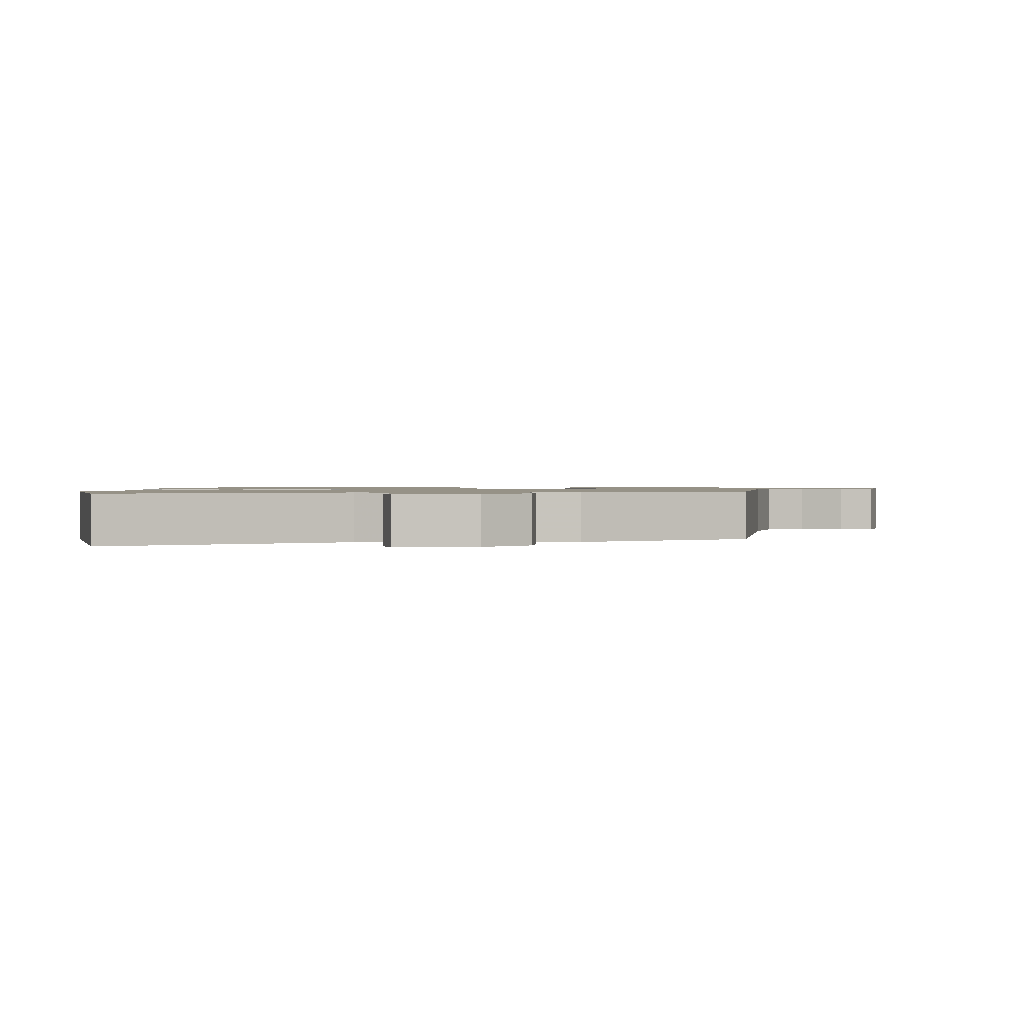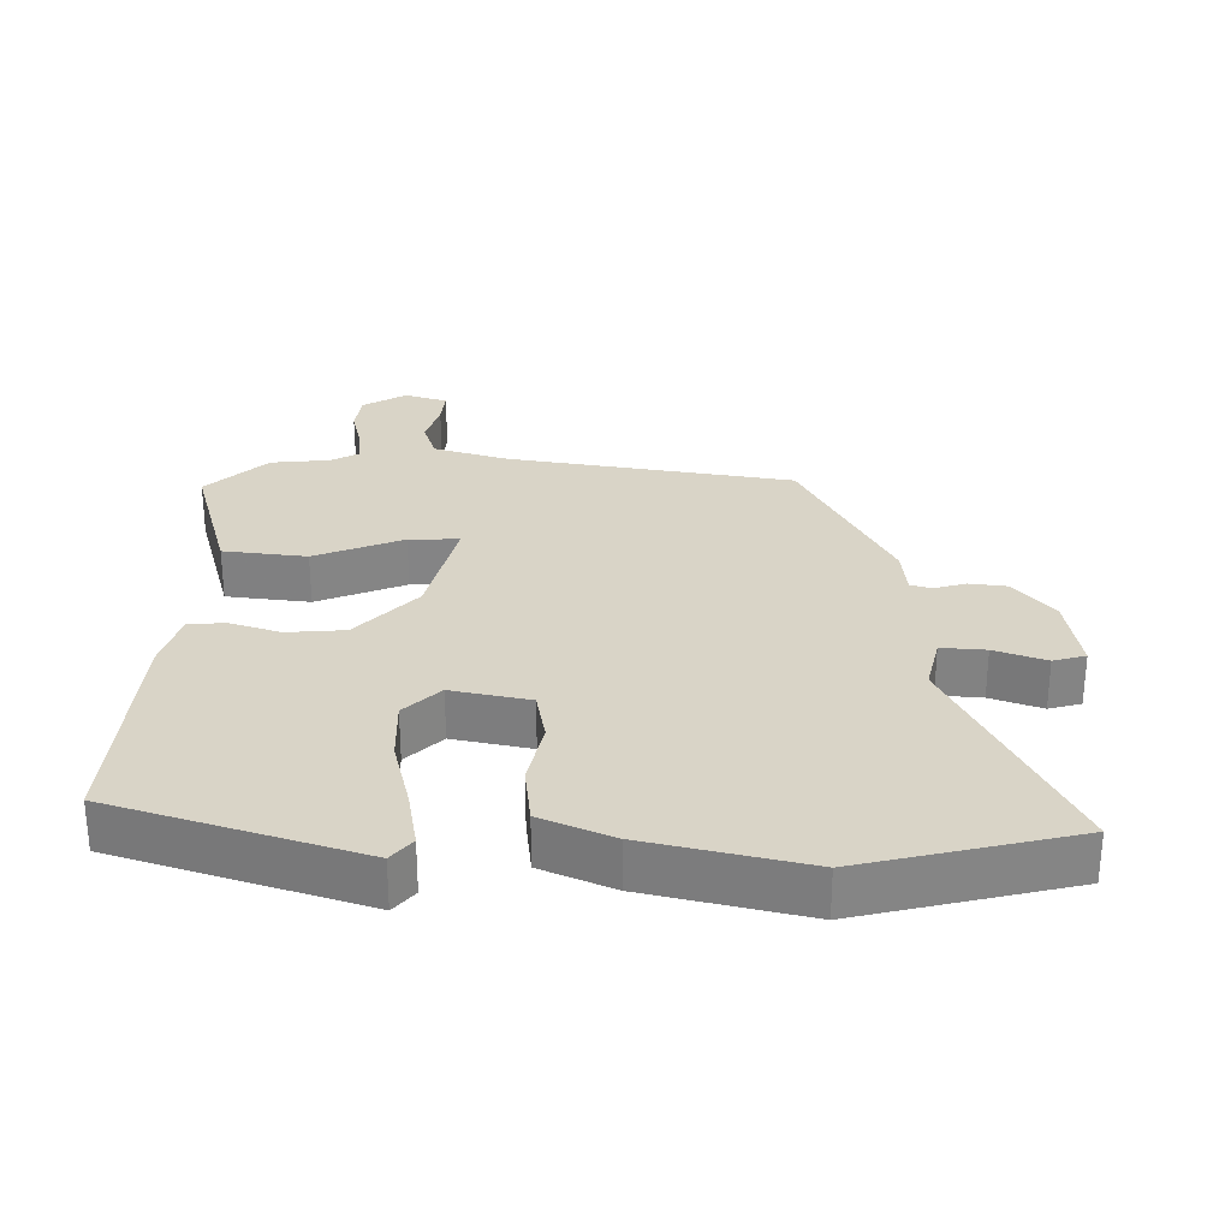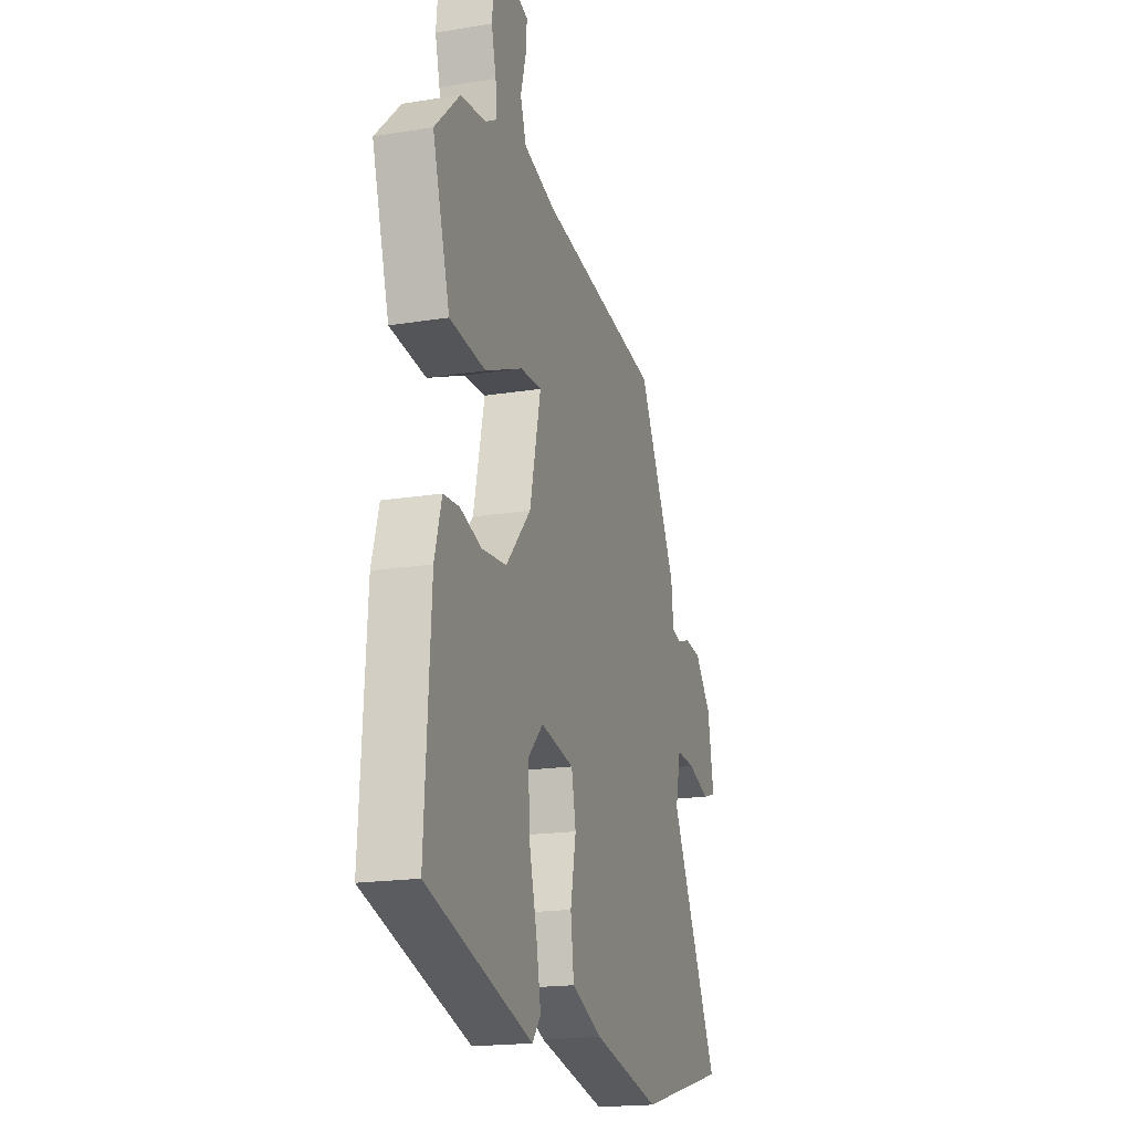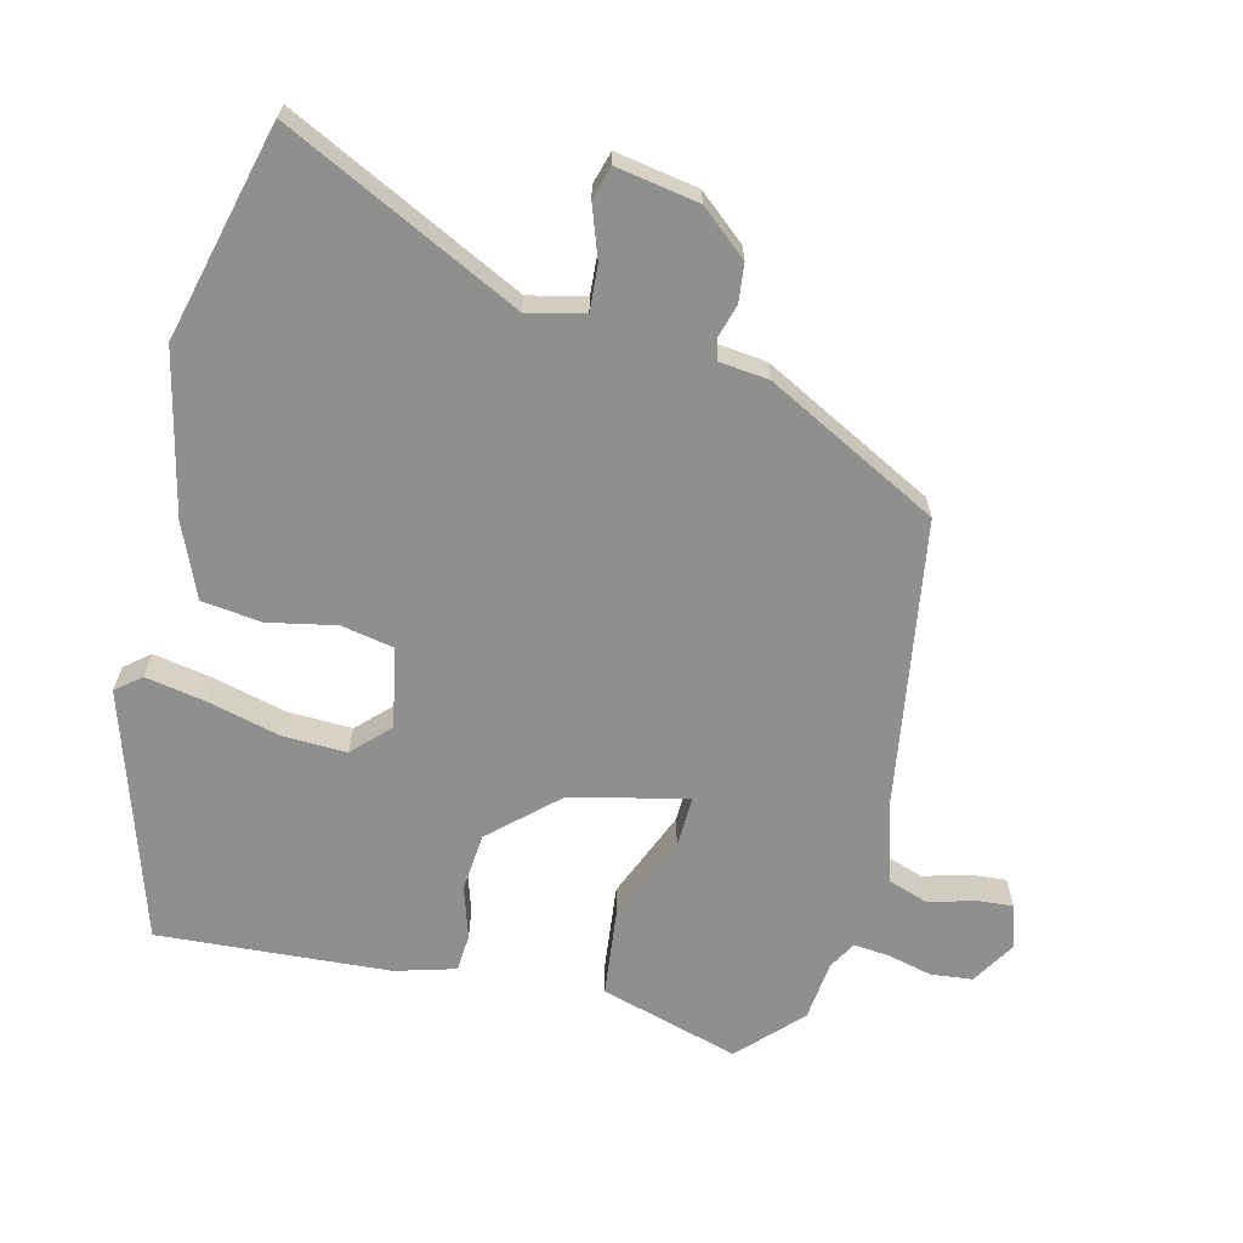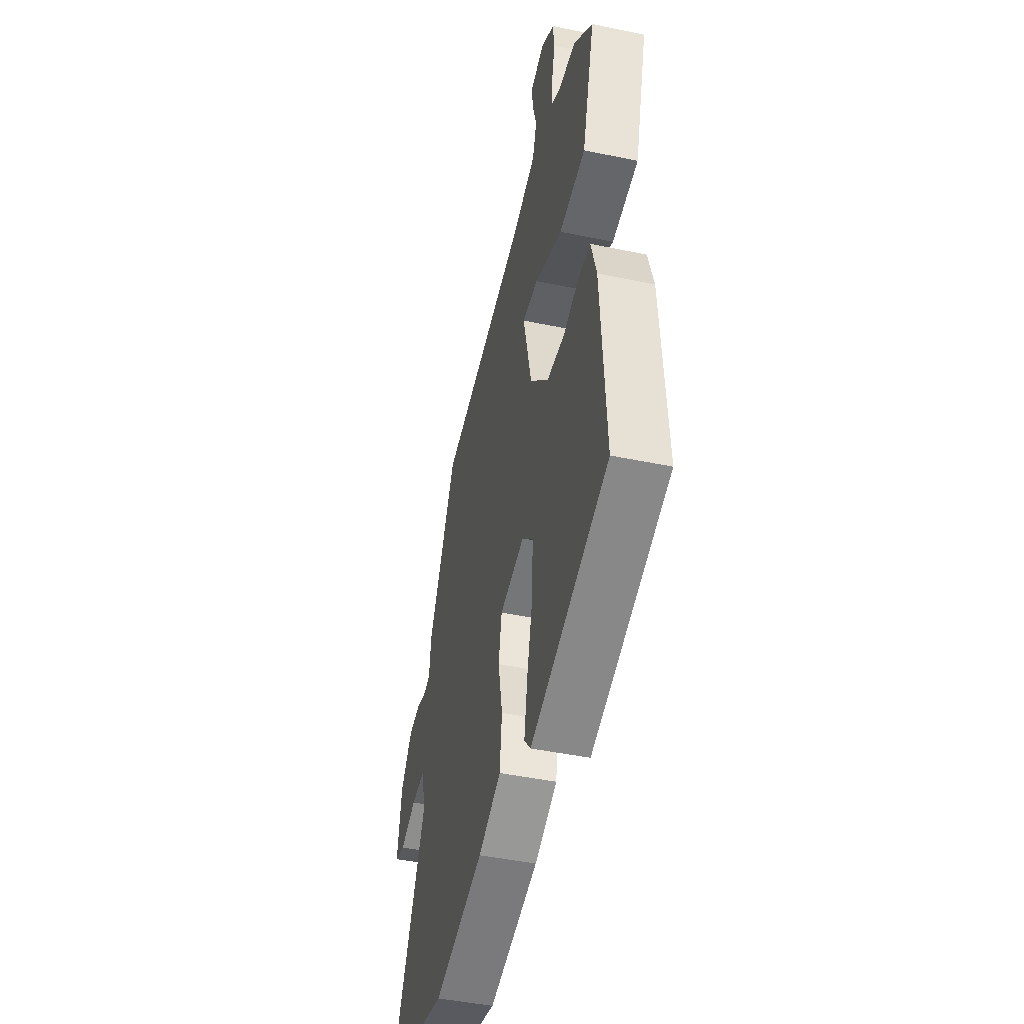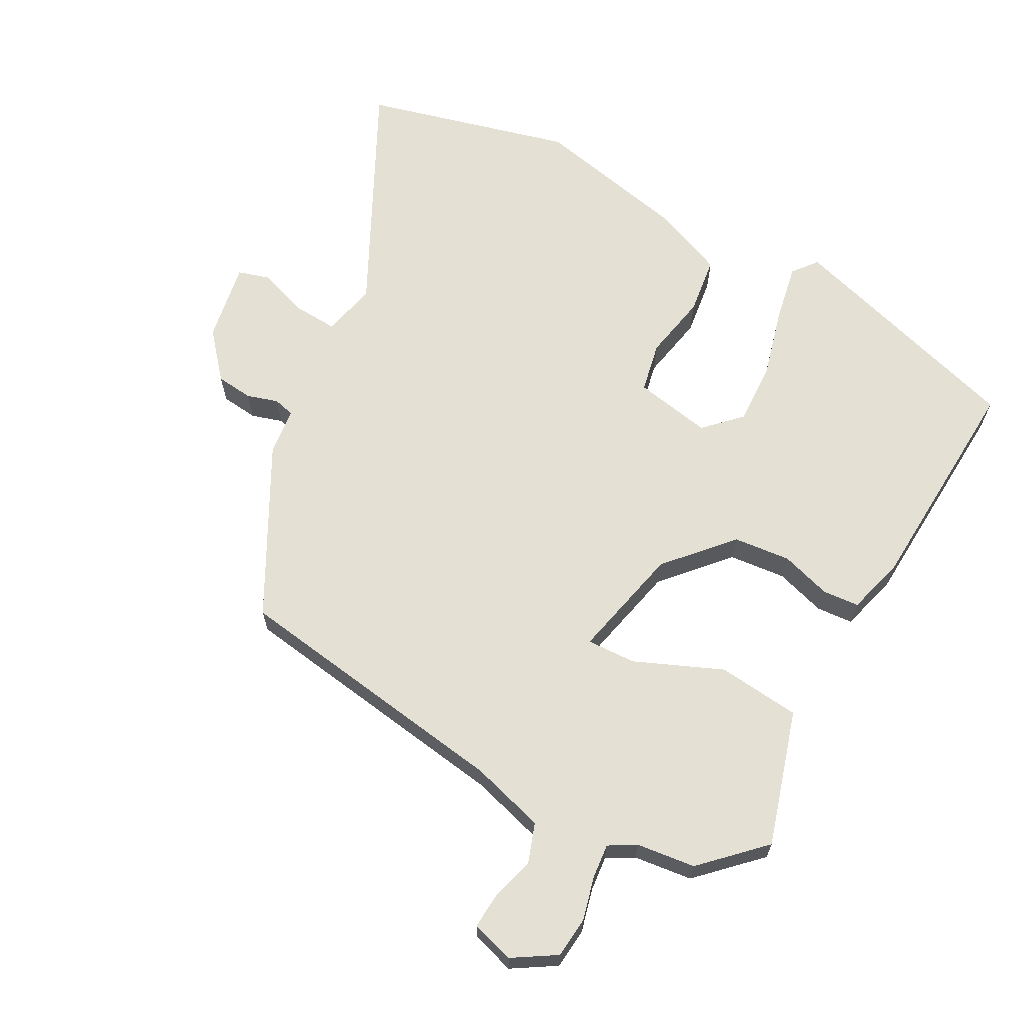
<metadata>
{"format":"obj","ext":"obj","renderer":"f3d","projection":"perspective","resolution":1024,"background":"white","views":[{"elev":1.1,"azim":-89.7,"up":"+Y"},{"elev":28.6,"azim":-178.6,"up":"+Y"},{"elev":-18.6,"azim":107.2,"up":"+Z"},{"elev":-65.3,"azim":-103.5,"up":"+Y"},{"elev":-45.9,"azim":76.6,"up":"+Z"},{"elev":65.4,"azim":28.4,"up":"+Y"}]}
</metadata>
<code>
v -0.332 0.07 0.44
v 0.085 0.07 0.503
v 0.194 0.07 0.535
v 0.214 0.07 0.593
v 0.196 0.07 0.658
v 0.192 0.07 0.71
v 0.255 0.07 0.729
v 0.318 0.07 0.69
v 0.324 0.07 0.63
v 0.308 0.07 0.566
v 0.303 0.07 0.515
v 0.343 0.07 0.492
v 0.429 0.07 0.482
v 0.515 0.07 0.398
v 0.456 0.07 0.199
v 0.334 0.07 0.186
v 0.206 0.07 0.24
v 0.133 0.07 0.243
v 0.171 0.07 0.076
v 0.256 0.07 -0.018
v 0.34 0.07 -0.026
v 0.414 0.07 -0.003
v 0.468 0.07 -0.007
v 0.492 0.07 -0.093
v 0.512 0.07 -0.426
v 0.154 0.07 -0.536
v 0.125 0.07 -0.5
v 0.141 0.07 -0.415
v 0.168 0.07 -0.311
v 0.172 0.07 -0.218
v 0.121 0.07 -0.167
v 0.007 0.07 -0.189
v -0.008 0.07 -0.264
v 0.011 0.07 -0.361
v 0 0.07 -0.447
v -0.105 0.07 -0.491
v -0.337 0.07 -0.542
v -0.644 0.07 -0.463
v -0.476 0.07 -0.127
v -0.494 0.07 -0.046
v -0.559 0.07 -0.05
v -0.634 0.07 -0.076
v -0.681 0.07 -0.062
v -0.66 0.07 0.056
v -0.603 0.07 0.123
v -0.548 0.07 0.129
v -0.502 0.07 0.115
v -0.471 0.07 0.123
v -0.463 0.07 0.193
v -0.332 0 0.44
v 0.085 0 0.503
v 0.194 0 0.535
v 0.214 0 0.593
v 0.196 0 0.658
v 0.192 0 0.71
v 0.255 0 0.729
v 0.318 0 0.69
v 0.324 0 0.63
v 0.308 0 0.566
v 0.303 0 0.515
v 0.343 0 0.492
v 0.429 0 0.482
v 0.515 0 0.398
v 0.456 0 0.199
v 0.334 0 0.186
v 0.206 0 0.24
v 0.133 0 0.243
v 0.171 0 0.076
v 0.256 0 -0.018
v 0.34 0 -0.026
v 0.414 0 -0.003
v 0.468 0 -0.007
v 0.492 0 -0.093
v 0.512 0 -0.426
v 0.154 0 -0.536
v 0.125 0 -0.5
v 0.141 0 -0.415
v 0.168 0 -0.311
v 0.172 0 -0.218
v 0.121 0 -0.167
v 0.007 0 -0.189
v -0.008 0 -0.264
v 0.011 0 -0.361
v 0 0 -0.447
v -0.105 0 -0.491
v -0.337 0 -0.542
v -0.644 0 -0.463
v -0.476 0 -0.127
v -0.494 0 -0.046
v -0.559 0 -0.05
v -0.634 0 -0.076
v -0.681 0 -0.062
v -0.66 0 0.056
v -0.603 0 0.123
v -0.548 0 0.129
v -0.502 0 0.115
v -0.471 0 0.123
v -0.463 0 0.193
f 48 49 1 2
f 45 46 47
f 44 45 47
f 43 44 47
f 42 43 47
f 41 42 47
f 40 41 47 48
f 48 2 3
f 40 48 3
f 39 40 3
f 37 38 39
f 36 37 39
f 35 36 39
f 34 35 39
f 33 34 39
f 32 33 39
f 31 32 39
f 27 28 29
f 26 27 29
f 25 26 29
f 24 25 29
f 23 24 29
f 22 23 29
f 21 22 29
f 20 21 29 30
f 19 20 30 31
f 15 16 17
f 14 15 17
f 13 14 17
f 12 13 17
f 11 12 17 18
f 10 11 18
f 8 9 10
f 7 8 10
f 6 7 10
f 5 6 10
f 4 5 10
f 3 4 10 18
f 39 3 18
f 18 19 31 39
f 51 50 98 97
f 96 95 94
f 96 94 93
f 96 93 92
f 96 92 91
f 96 91 90
f 97 96 90 89
f 52 51 97
f 52 97 89
f 52 89 88
f 88 87 86
f 88 86 85
f 88 85 84
f 88 84 83
f 88 83 82
f 88 82 81
f 88 81 80
f 78 77 76
f 78 76 75
f 78 75 74
f 78 74 73
f 78 73 72
f 78 72 71
f 78 71 70
f 79 78 70 69
f 80 79 69 68
f 66 65 64
f 66 64 63
f 66 63 62
f 66 62 61
f 67 66 61 60
f 67 60 59
f 59 58 57
f 59 57 56
f 59 56 55
f 59 55 54
f 59 54 53
f 67 59 53 52
f 67 52 88
f 88 80 68 67
f 1 50 51 2
f 2 51 52 3
f 3 52 53 4
f 4 53 54 5
f 5 54 55 6
f 6 55 56 7
f 7 56 57 8
f 8 57 58 9
f 9 58 59 10
f 10 59 60 11
f 11 60 61 12
f 12 61 62 13
f 13 62 63 14
f 14 63 64 15
f 15 64 65 16
f 16 65 66 17
f 17 66 67 18
f 18 67 68 19
f 19 68 69 20
f 20 69 70 21
f 21 70 71 22
f 22 71 72 23
f 23 72 73 24
f 24 73 74 25
f 25 74 75 26
f 26 75 76 27
f 27 76 77 28
f 28 77 78 29
f 29 78 79 30
f 30 79 80 31
f 31 80 81 32
f 32 81 82 33
f 33 82 83 34
f 34 83 84 35
f 35 84 85 36
f 36 85 86 37
f 37 86 87 38
f 38 87 88 39
f 39 88 89 40
f 40 89 90 41
f 41 90 91 42
f 42 91 92 43
f 43 92 93 44
f 44 93 94 45
f 45 94 95 46
f 46 95 96 47
f 47 96 97 48
f 48 97 98 49
f 49 98 50 1

</code>
